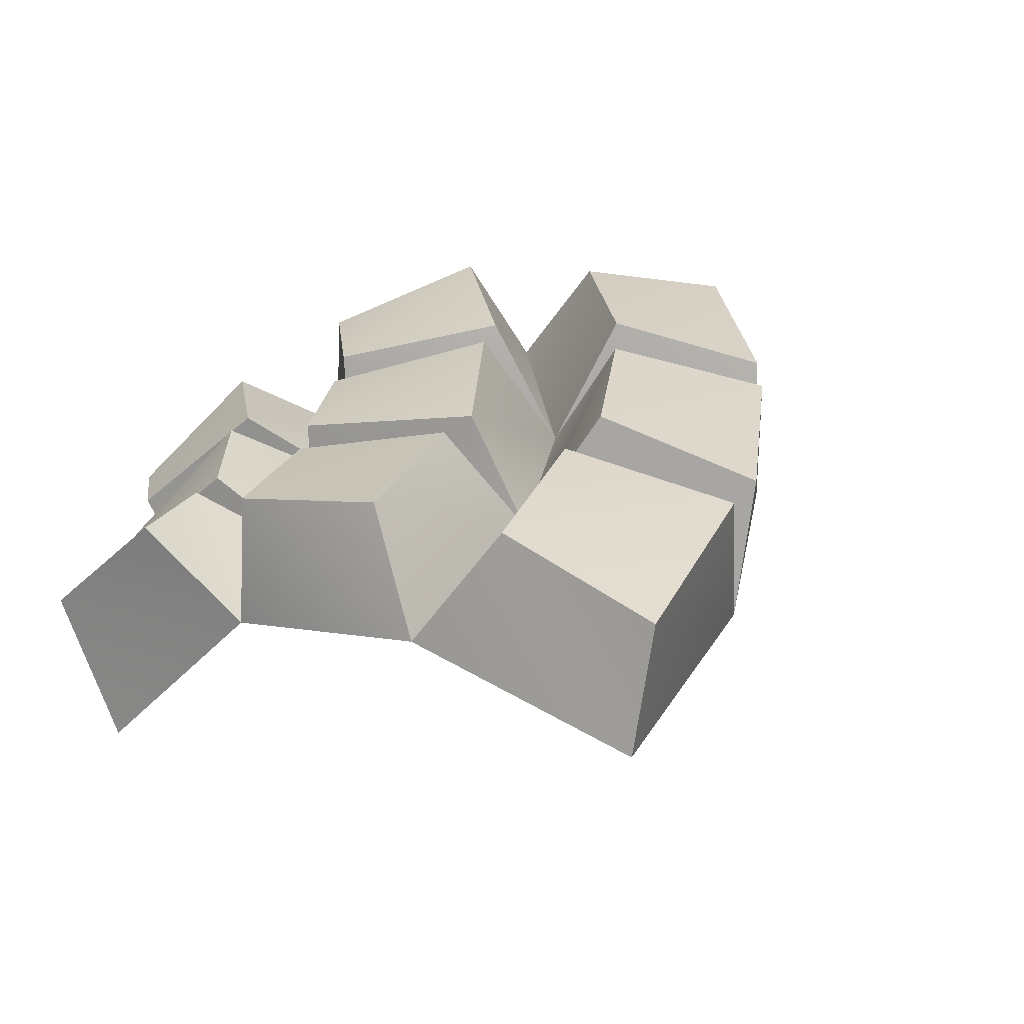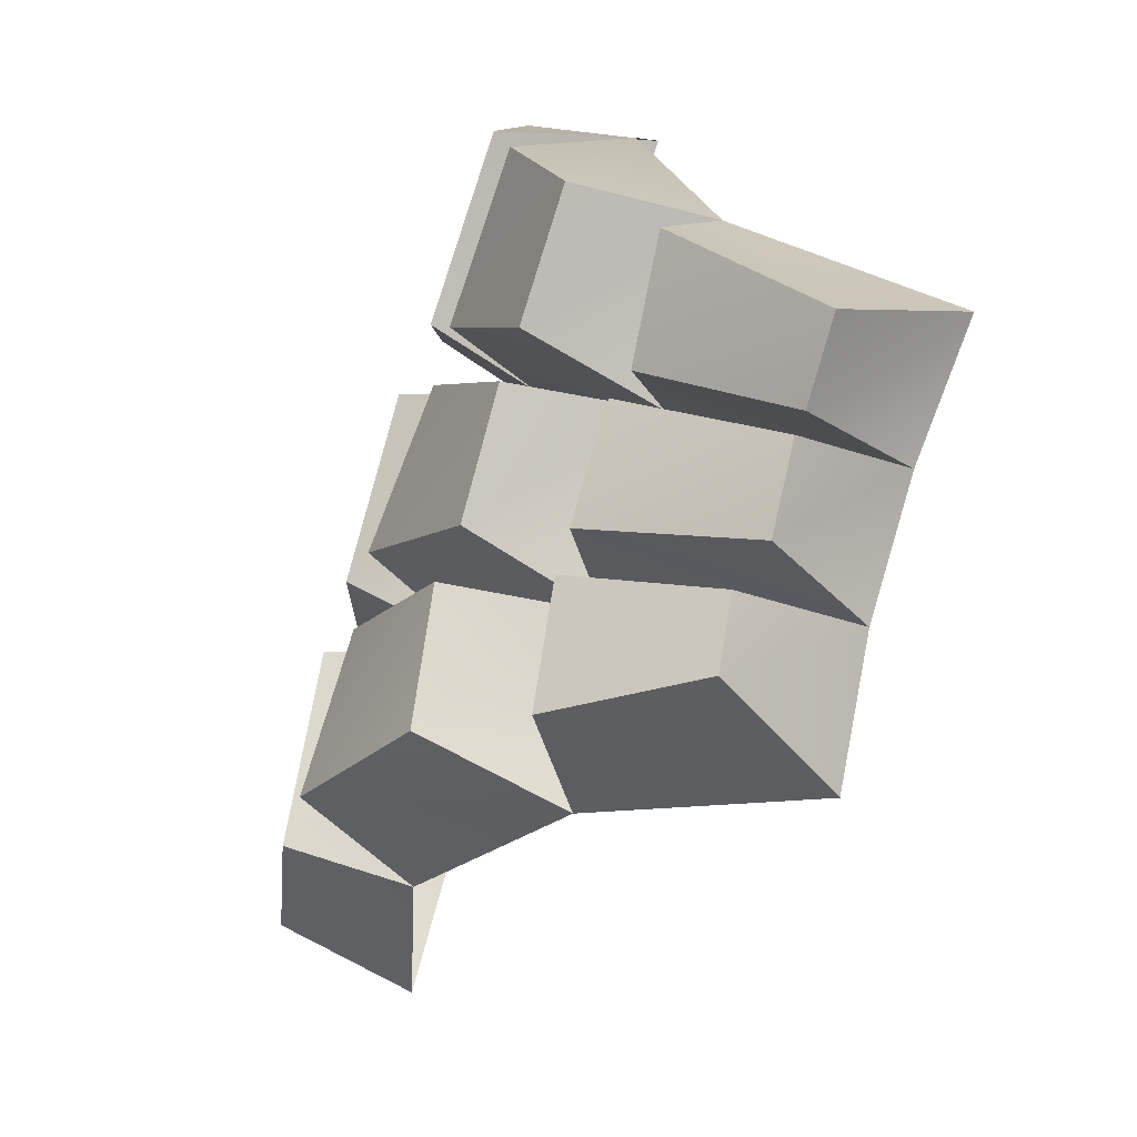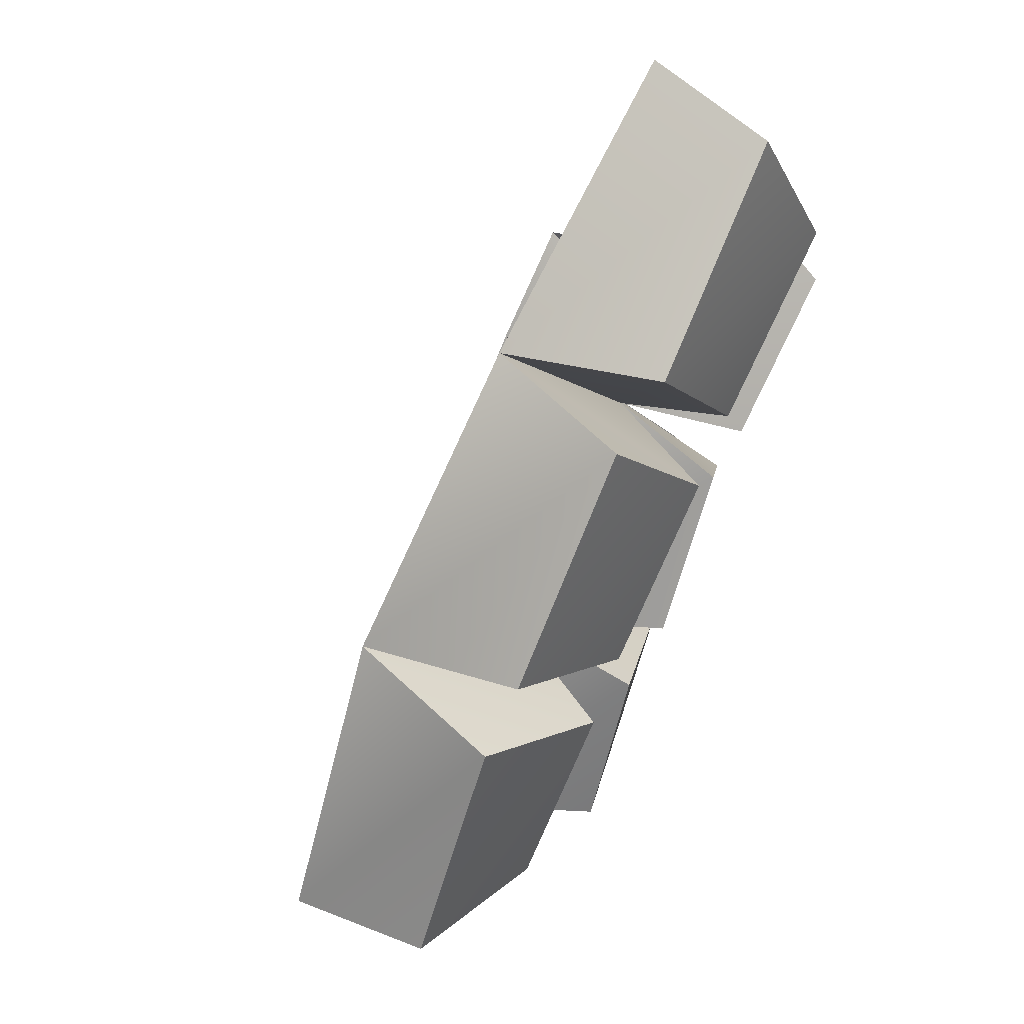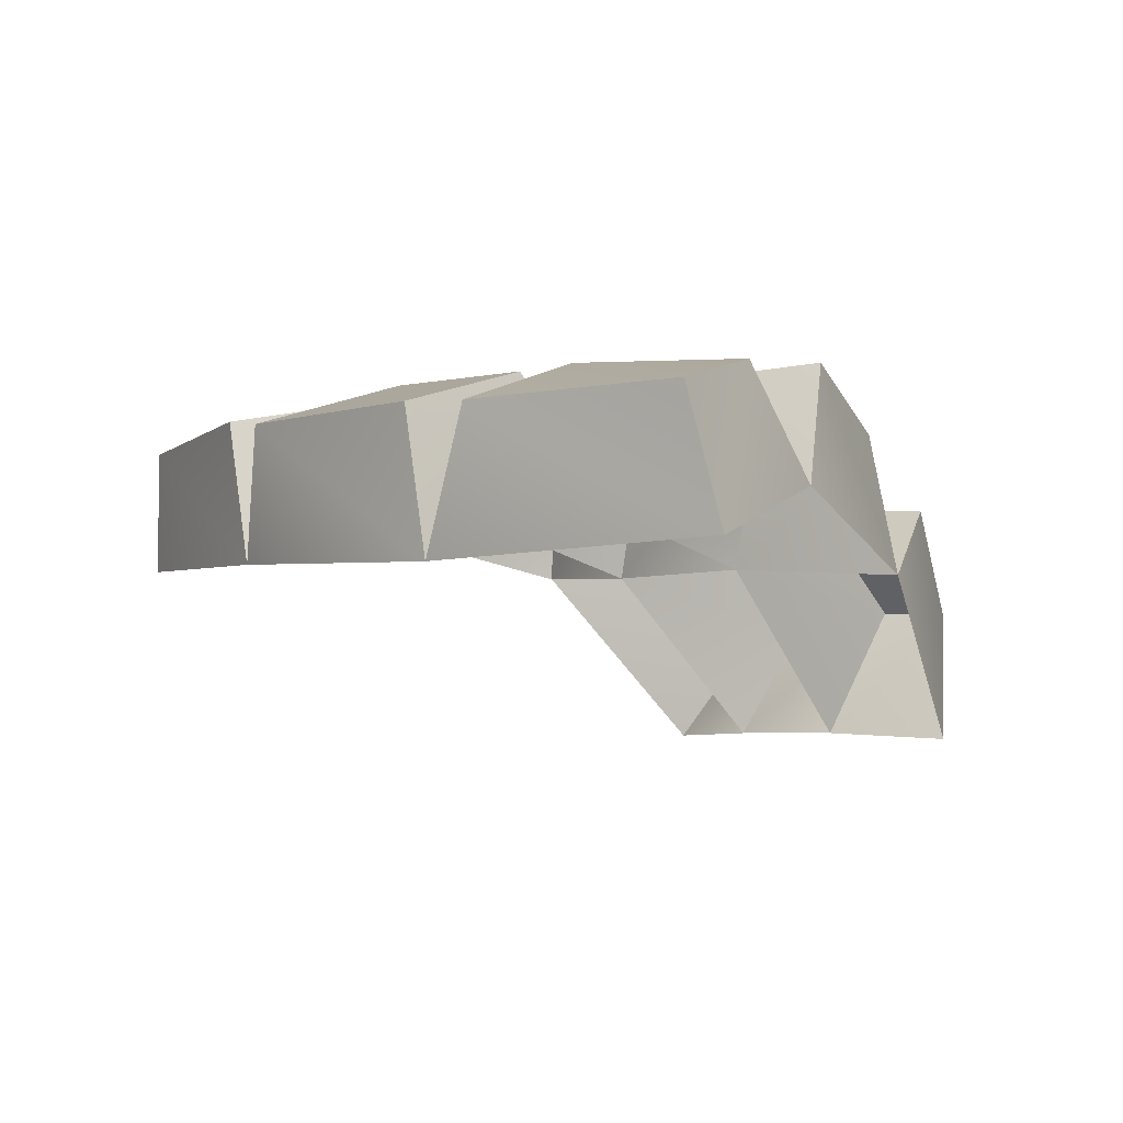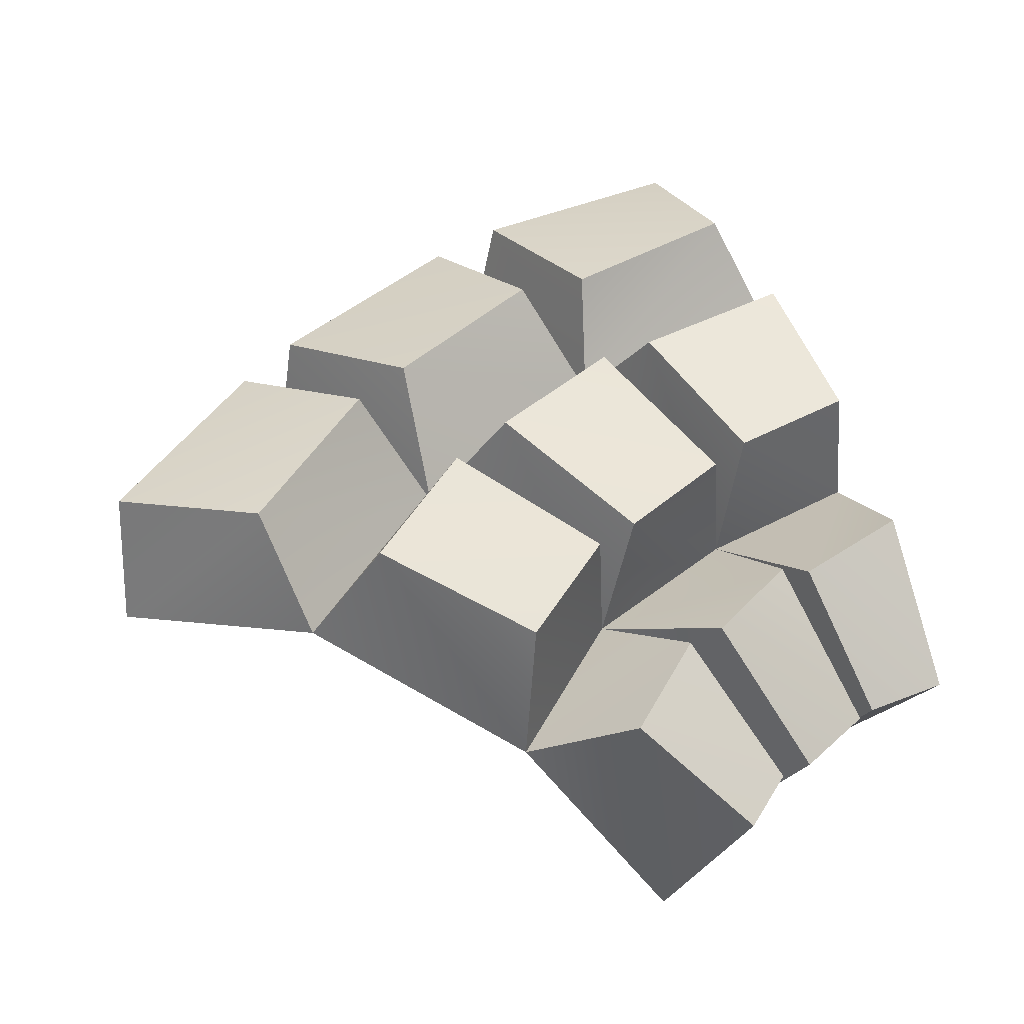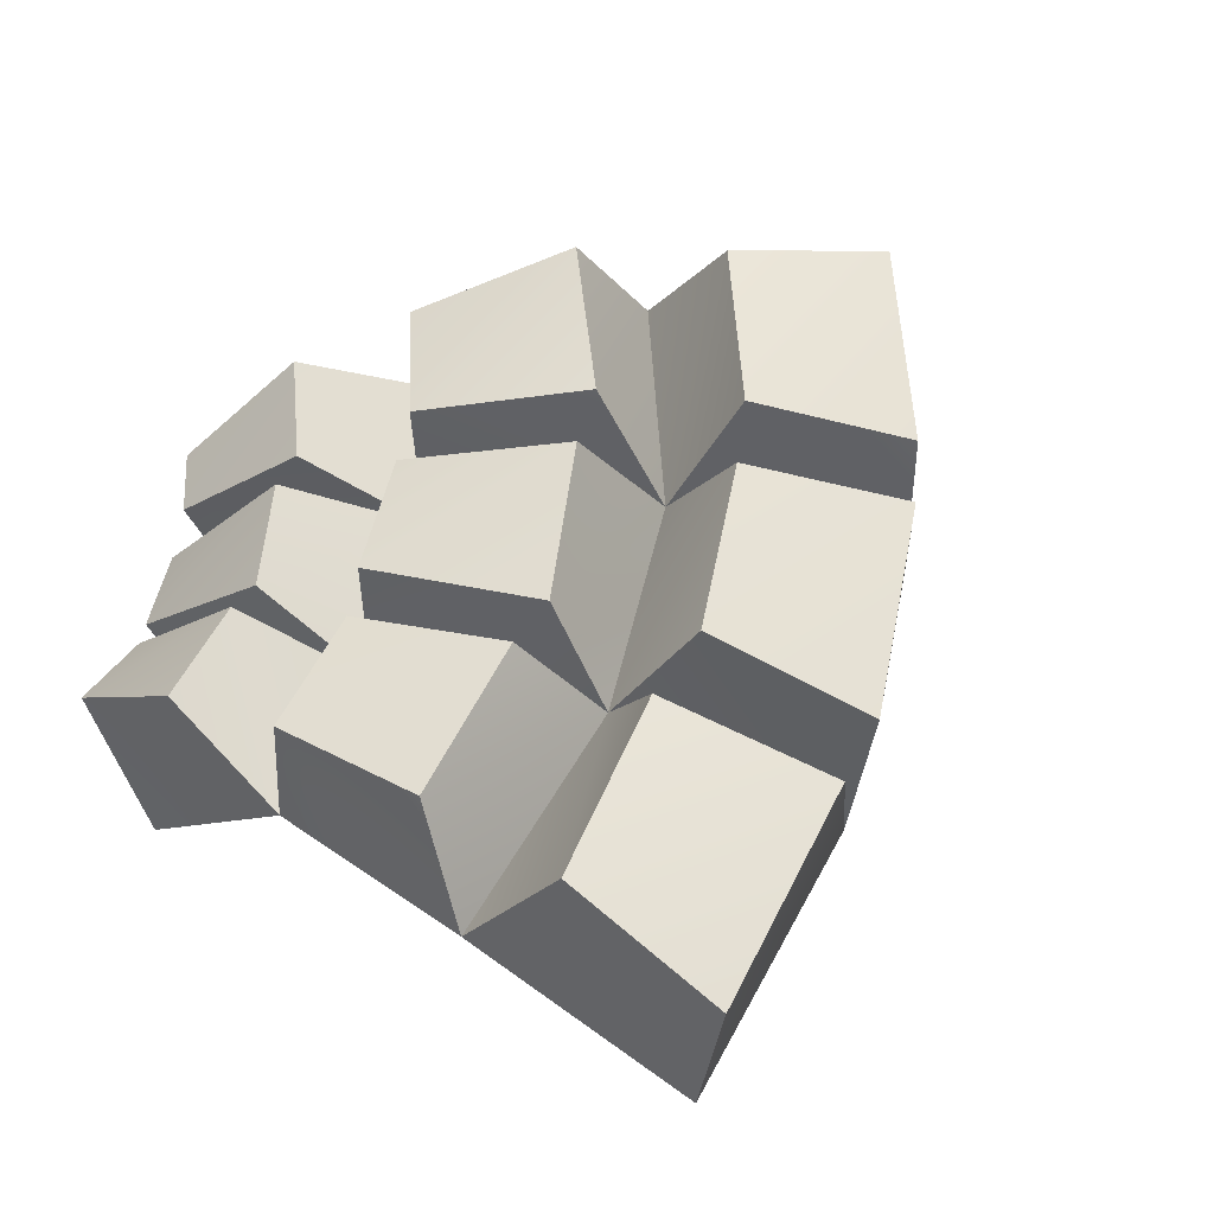
<metadata>
{"format":"obj","ext":"obj","renderer":"f3d","projection":"perspective","resolution":1024,"background":"white","views":[{"elev":27.2,"azim":-43.4,"up":"+Y"},{"elev":-59.9,"azim":-110.5,"up":"+Z"},{"elev":61.7,"azim":119.2,"up":"+Z"},{"elev":-3.2,"azim":86.5,"up":"+Y"},{"elev":42.7,"azim":173.0,"up":"+Y"},{"elev":55.8,"azim":-39.3,"up":"+Y"}]}
</metadata>
<code>
o Mesh
v -0.1418 0.02671 0.2318
v 0.007578 0.02329 0.1678
v 0.1388 0.01818 0.07099
v 0.2323 0.02565 -0.06622
v -0.1816 0.05811 0.111
v -0.0542 0.06213 0.06193
v 0.05048 0.05422 -0.01939
v 0.1259 0.05802 -0.1242
v -0.201 0.02582 -0.01134
v -0.1181 0.02252 -0.04883
v -0.03968 0.02396 -0.1079
v 0.0151 0.01836 -0.1908
v -0.2323 -0.07406 -0.09897
v -0.1664 -0.07156 -0.1292
v -0.1096 -0.07071 -0.174
v -0.05881 -0.07348 -0.2318
v -0.1257 0.09657 0.2303
v -0.01046 0.104 0.1792
v -0.05566 0.1223 0.09567
v -0.1479 0.1223 0.1439
v 0.02699 0.09857 0.1626
v 0.1257 0.09971 0.08159
v 0.06082 0.1239 0.02053
v -0.01743 0.1259 0.08516
v 0.1544 0.0971 0.05301
v 0.2282 0.09934 -0.04819
v 0.1498 0.1192 -0.08969
v 0.08856 0.1248 -0.005525
v -0.1702 0.12 0.07022
v -0.08679 0.1202 0.0317
v -0.1311 0.0992 -0.04167
v -0.1942 0.1003 -0.0123
v -0.05839 0.1184 0.02341
v 0.007741 0.1259 -0.03778
v -0.0566 0.09923 -0.1018
v -0.1108 0.101 -0.05994
v 0.03773 0.1217 -0.0598
v 0.08676 0.1263 -0.1363
v 0.008079 0.09702 -0.1765
v -0.03474 0.1032 -0.1197
v -0.214 0.06386 -0.07978
v -0.1583 0.05638 -0.1083
v -0.1898 -0.008047 -0.1607
v -0.2323 -0.004552 -0.1491
v -0.1426 0.06063 -0.1085
v -0.09889 0.06258 -0.1526
v -0.1453 -0.0088 -0.196
v -0.1809 -0.006404 -0.1674
v -0.07978 0.06215 -0.161
v -0.04276 0.05837 -0.2161
v -0.1031 -0.0001325 -0.2422
v -0.126 0.001833 -0.2112
g Default
f 8 7 27
f 28 27 7
f 16 15 51
f 52 51 15
f 1 2 17
f 18 17 2
f 10 42 9
f 41 9 42
f 17 18 20
f 19 20 18
f 11 10 35
f 36 35 10
f 7 11 34
f 35 34 11
f 6 10 30
f 31 30 10
f 3 4 25
f 26 25 4
f 11 12 49
f 50 49 12
f 7 6 23
f 24 23 6
f 15 14 47
f 48 47 14
f 3 7 22
f 23 22 7
f 11 15 46
f 47 46 15
f 2 3 21
f 22 21 3
f 10 11 45
f 46 45 11
f 5 20 6
f 19 6 20
f 14 13 43
f 44 43 13
f 5 1 20
f 17 20 1
f 13 9 44
f 41 44 9
f 21 22 24
f 23 24 22
f 29 30 32
f 31 32 30
f 33 34 36
f 35 36 34
f 37 38 40
f 39 40 38
f 45 46 48
f 47 48 46
f 7 8 37
f 38 37 8
f 12 11 39
f 40 39 11
f 6 7 33
f 34 33 7
f 10 9 31
f 32 31 9
f 5 6 29
f 30 29 6
f 9 5 32
f 29 32 5
f 8 27 4
f 26 4 27
f 12 16 50
f 51 50 16
f 7 3 28
f 25 28 3
f 15 11 52
f 49 52 11
f 6 2 24
f 21 24 2
f 14 10 48
f 45 48 10
f 25 26 28
f 27 28 26
f 41 42 44
f 43 44 42
f 8 12 38
f 39 38 12
f 2 6 18
f 19 18 6
f 10 14 42
f 43 42 14
f 49 50 52
f 51 52 50
f 11 7 40
f 37 40 7
f 6 33 10
f 36 10 33

</code>
